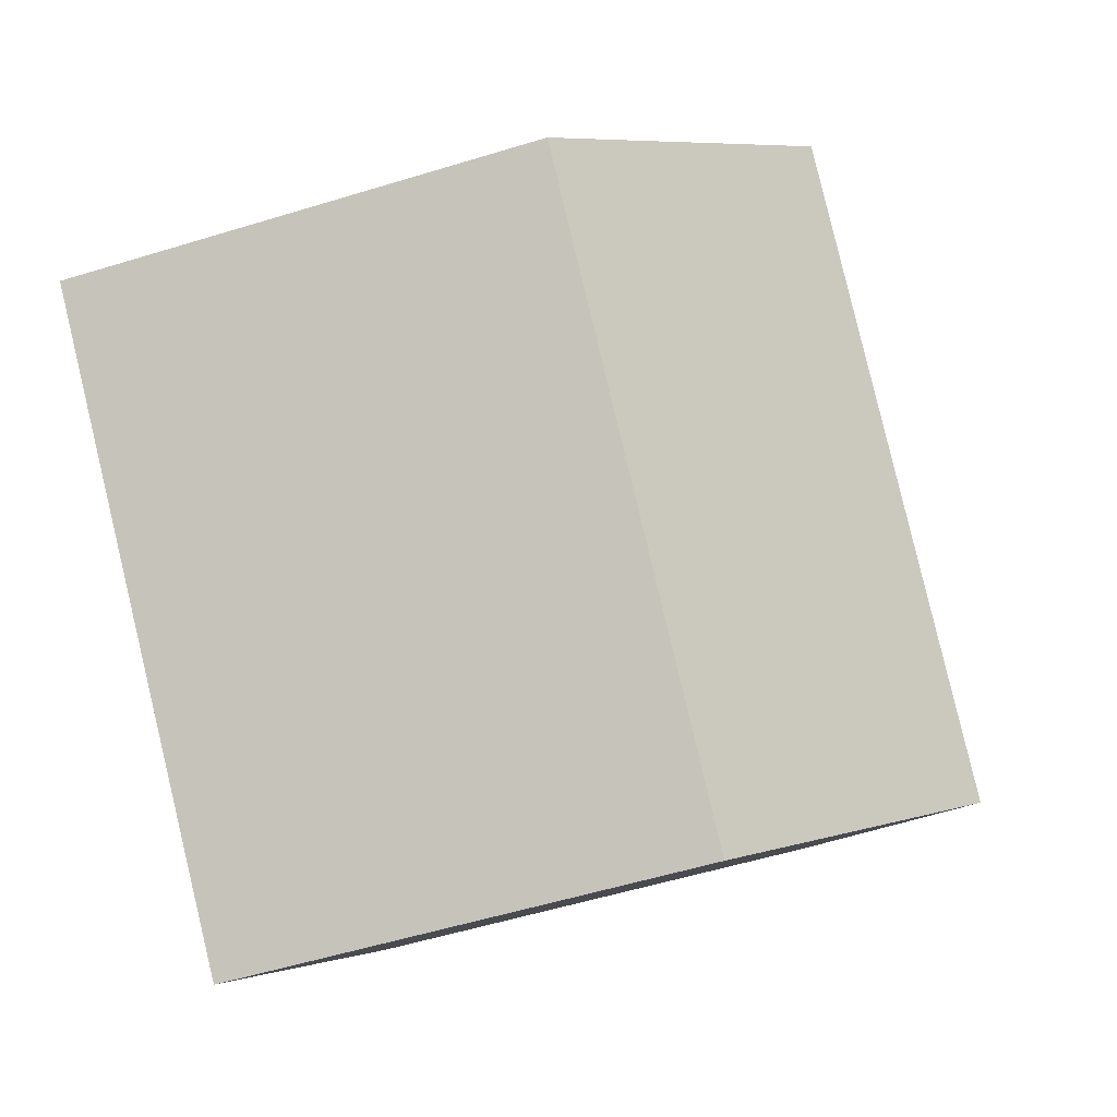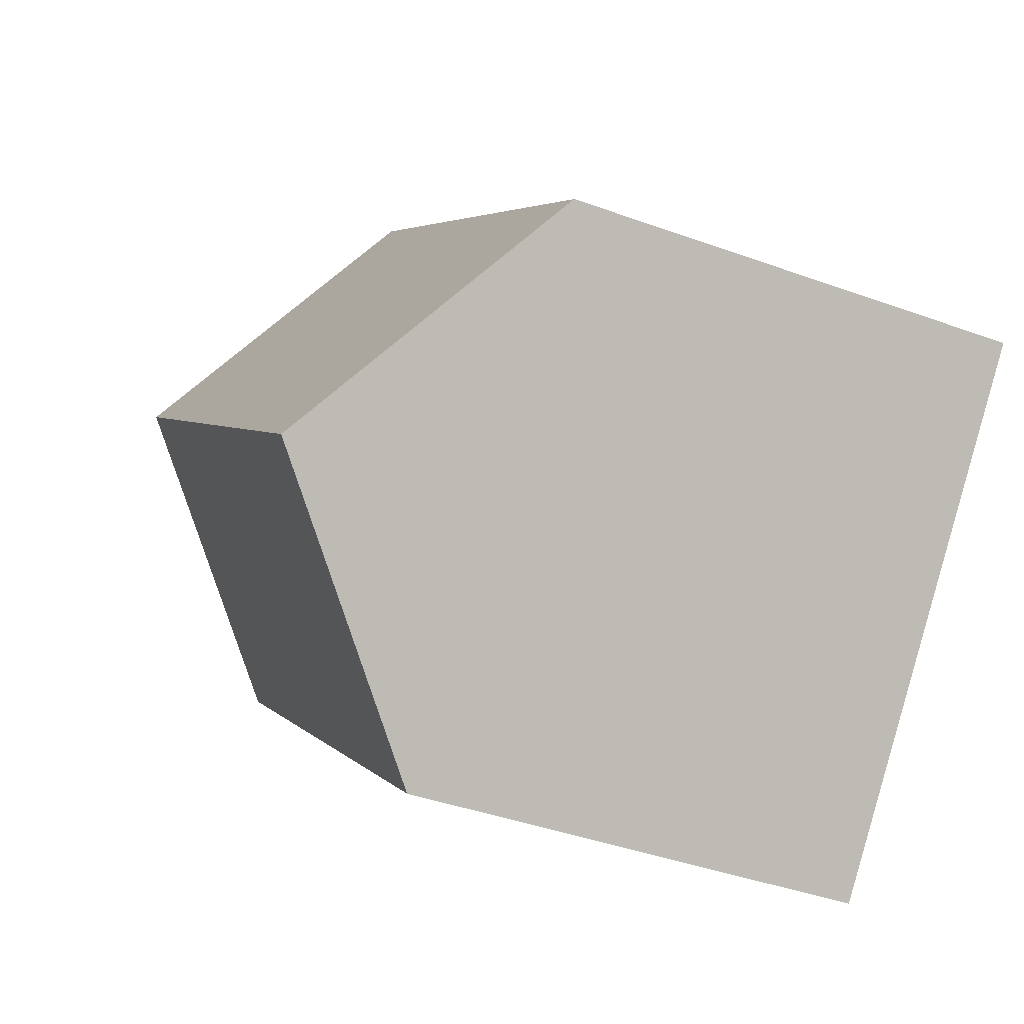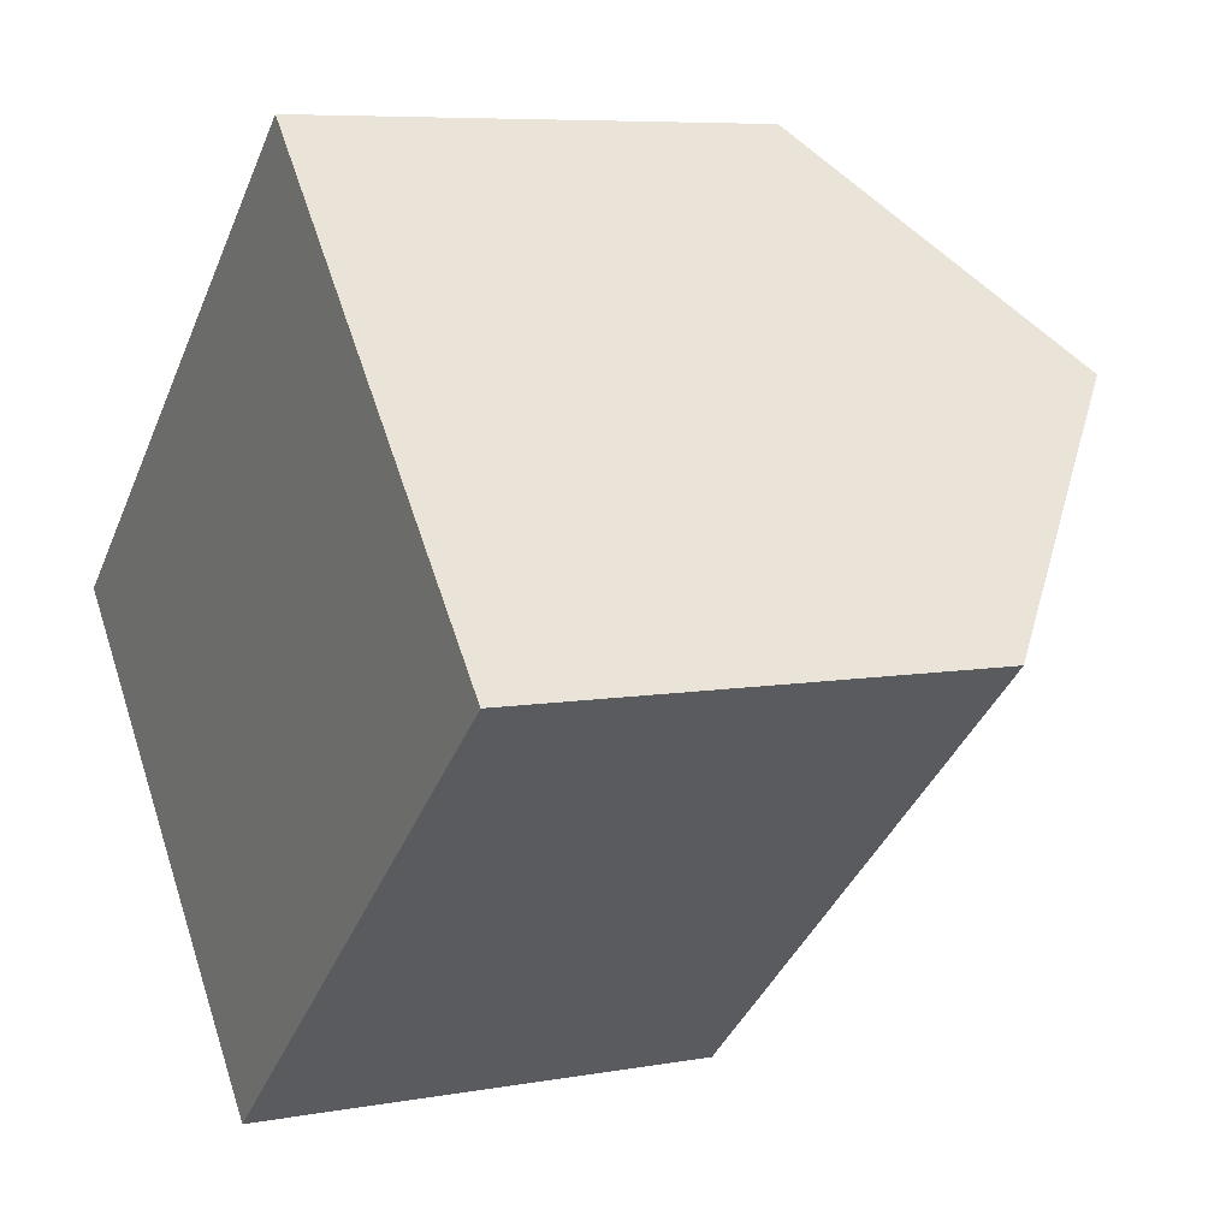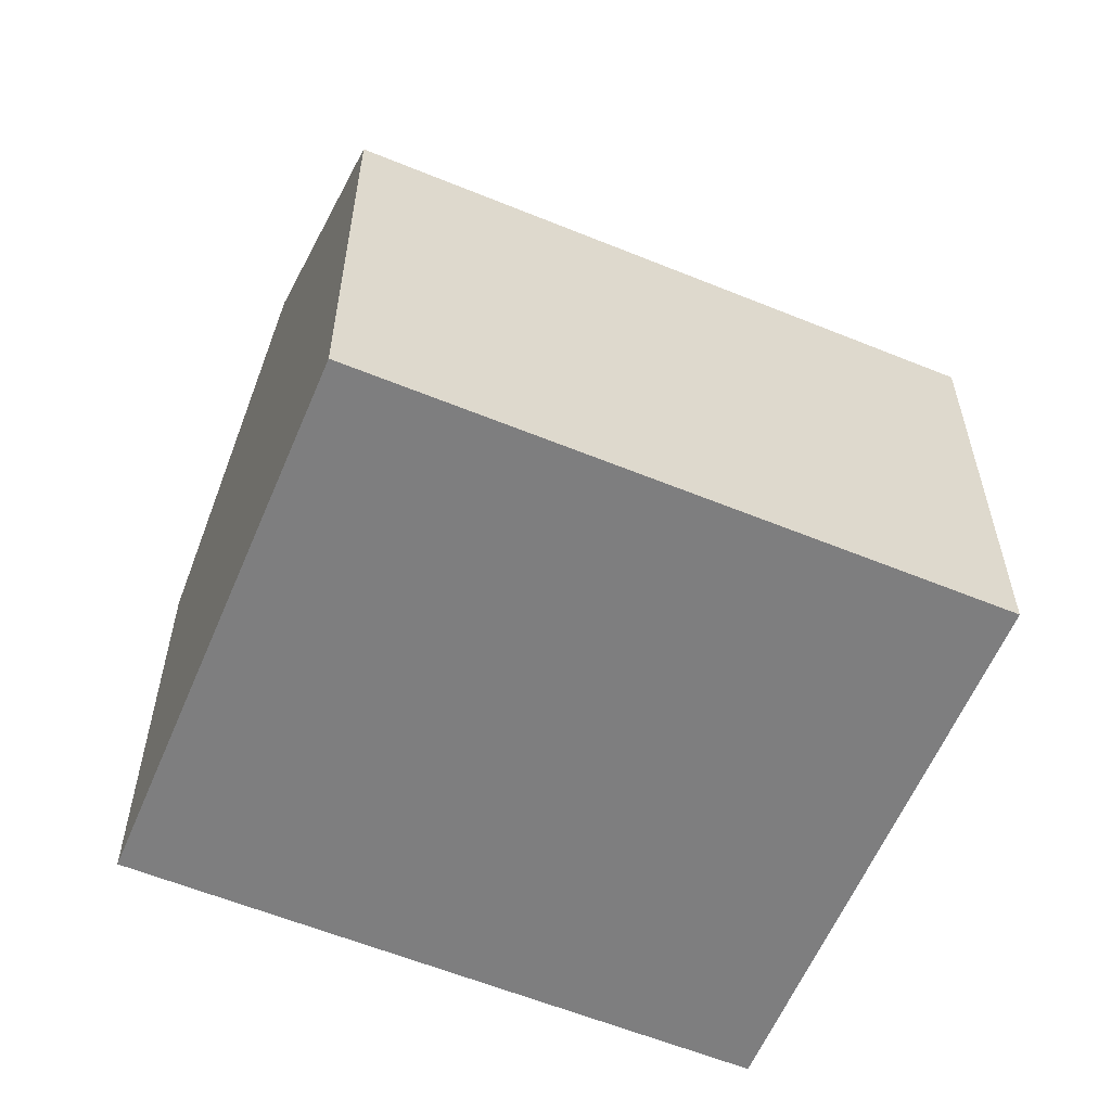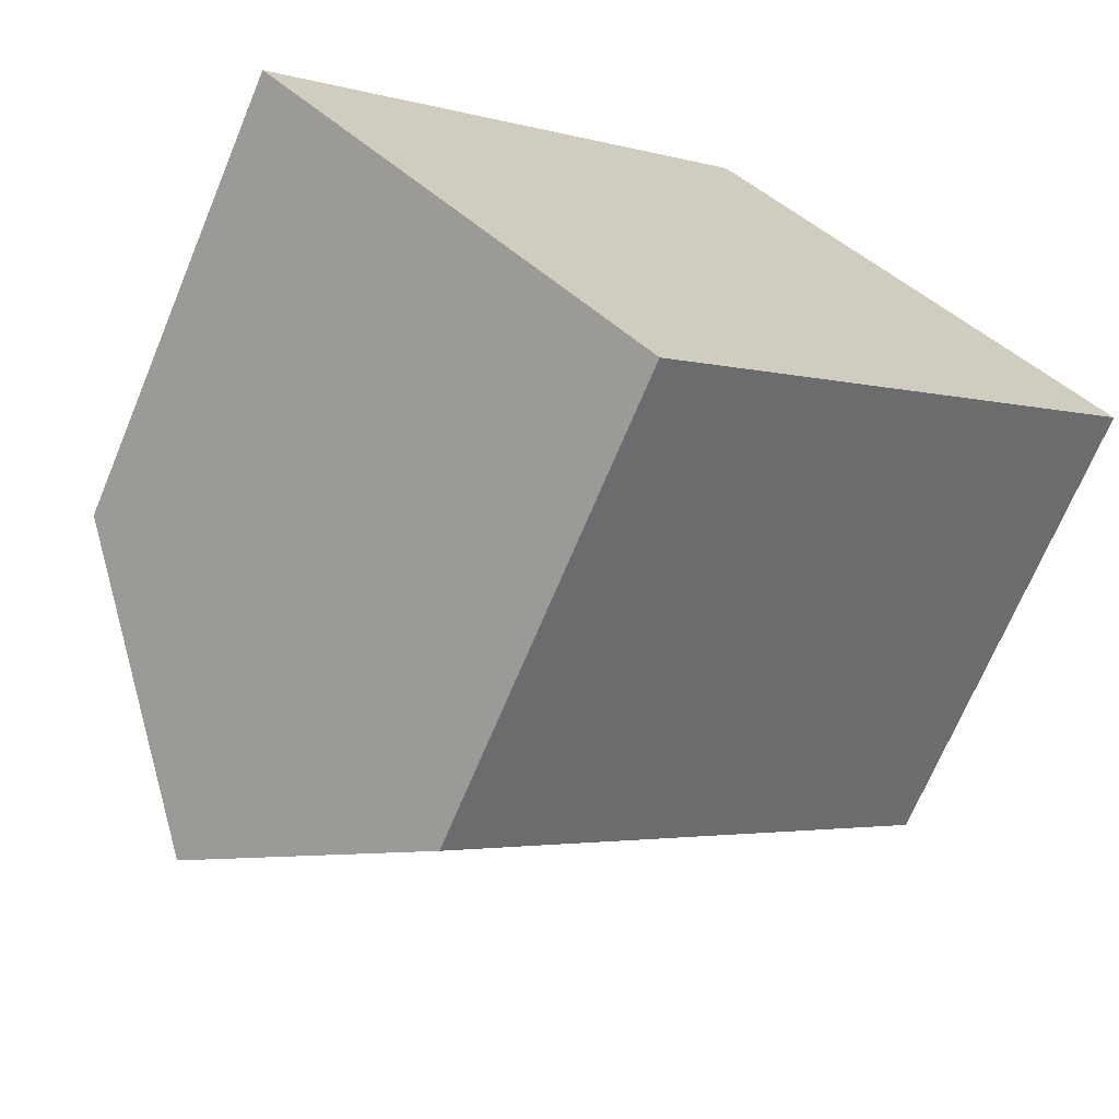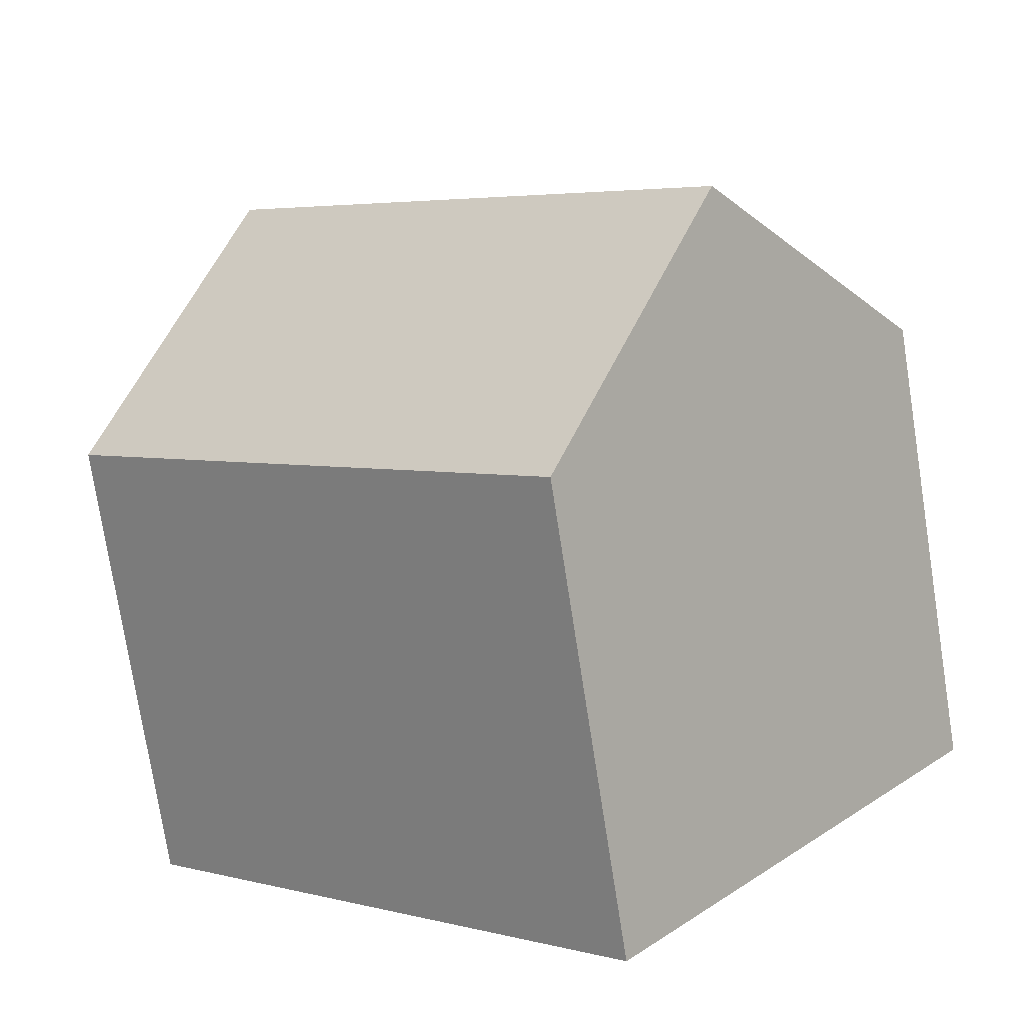
<metadata>
{"format":"obj","ext":"obj","renderer":"f3d","projection":"perspective","resolution":1024,"background":"white","views":[{"elev":-54.9,"azim":108.0,"up":"+Z"},{"elev":-40.5,"azim":-114.1,"up":"+Z"},{"elev":7.1,"azim":62.2,"up":"+Z"},{"elev":-59.5,"azim":-64.2,"up":"+Y"},{"elev":-69.3,"azim":-22.6,"up":"+Z"},{"elev":-76.2,"azim":-171.1,"up":"+Z"}]}
</metadata>
<code>
v  15.01 8.093 0.046
v  3.277 11.66 -3.711
v  11.73 11.66 3.757
v  6.554 8.093 -7.422
v  0 8.093 4.956e-16
v  8.456 8.093 7.468
v  6.554 4.545e-16 -7.422
v  3.277 2.272e-16 -3.711
v  0 0 0
v  8.456 -4.573e-16 7.468
v  11.73 -2.301e-16 3.757
v  15.01 -2.817e-18 0.046
g defaultobject
f 1 2 3
f 2 1 4
f 5 3 2
f 3 5 6
f 4 5 2
f 5 4 7
f 5 7 8
f 5 8 9
f 9 6 5
f 6 9 10
f 6 1 3
f 1 6 10
f 1 10 11
f 1 11 12
f 12 4 1
f 4 12 7
f 8 10 9
f 10 8 7
f 10 7 12
f 10 12 11

</code>
